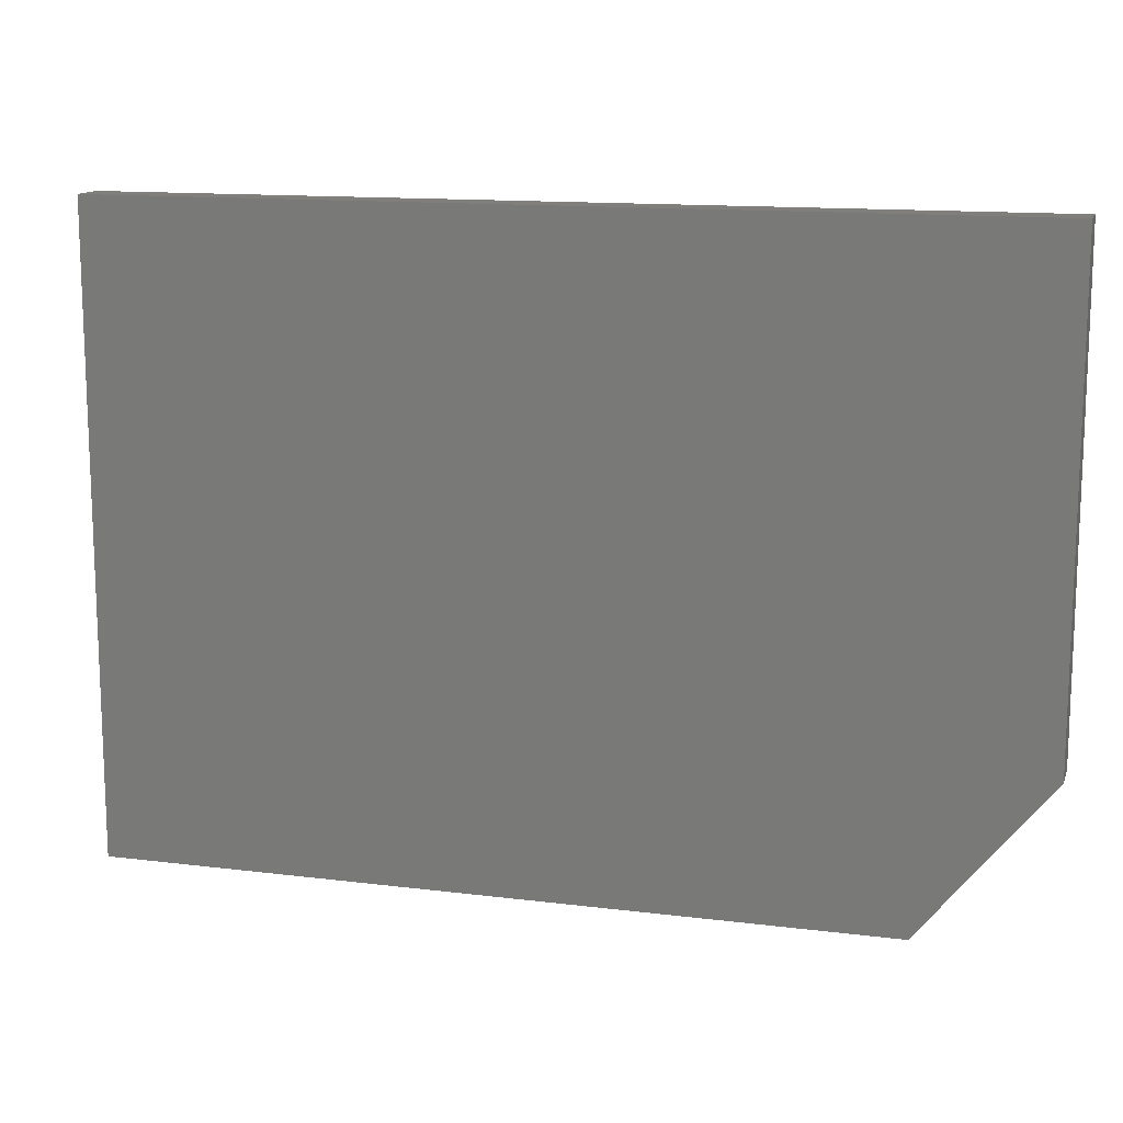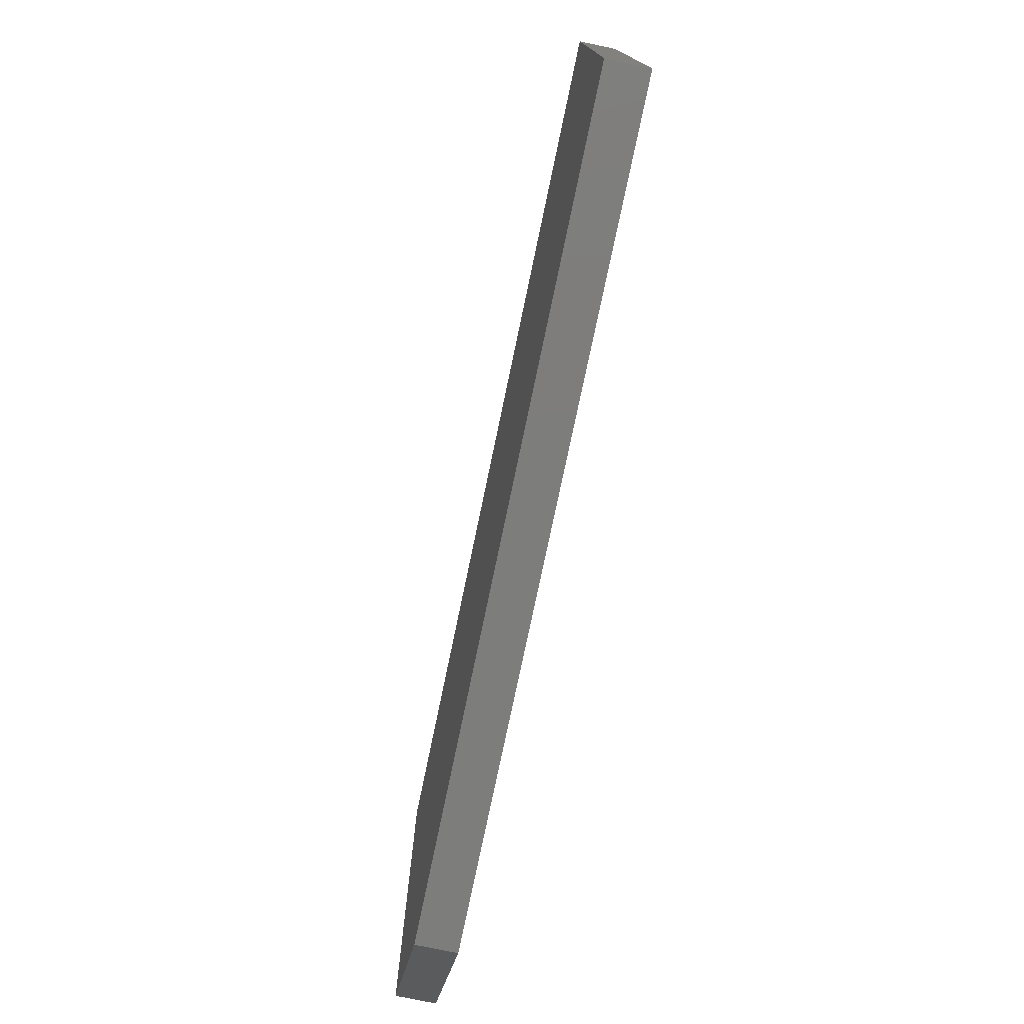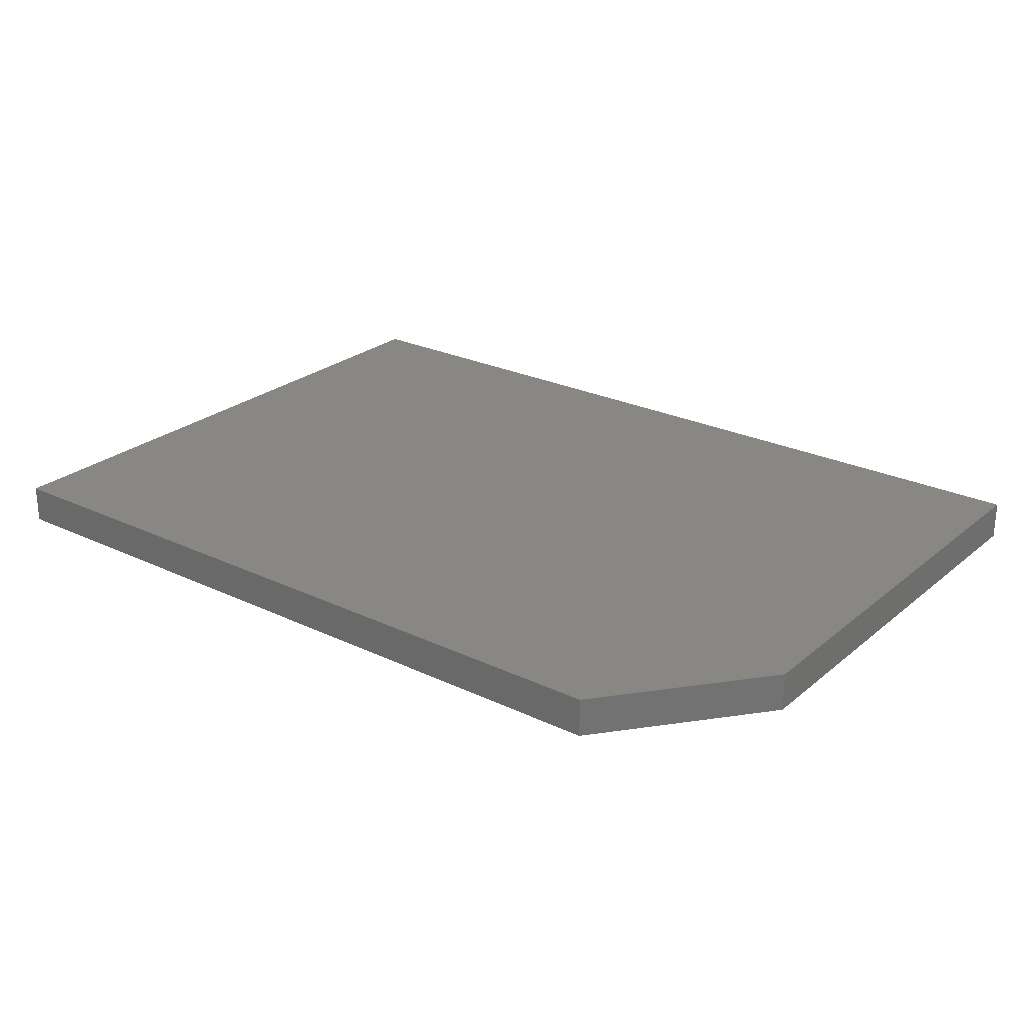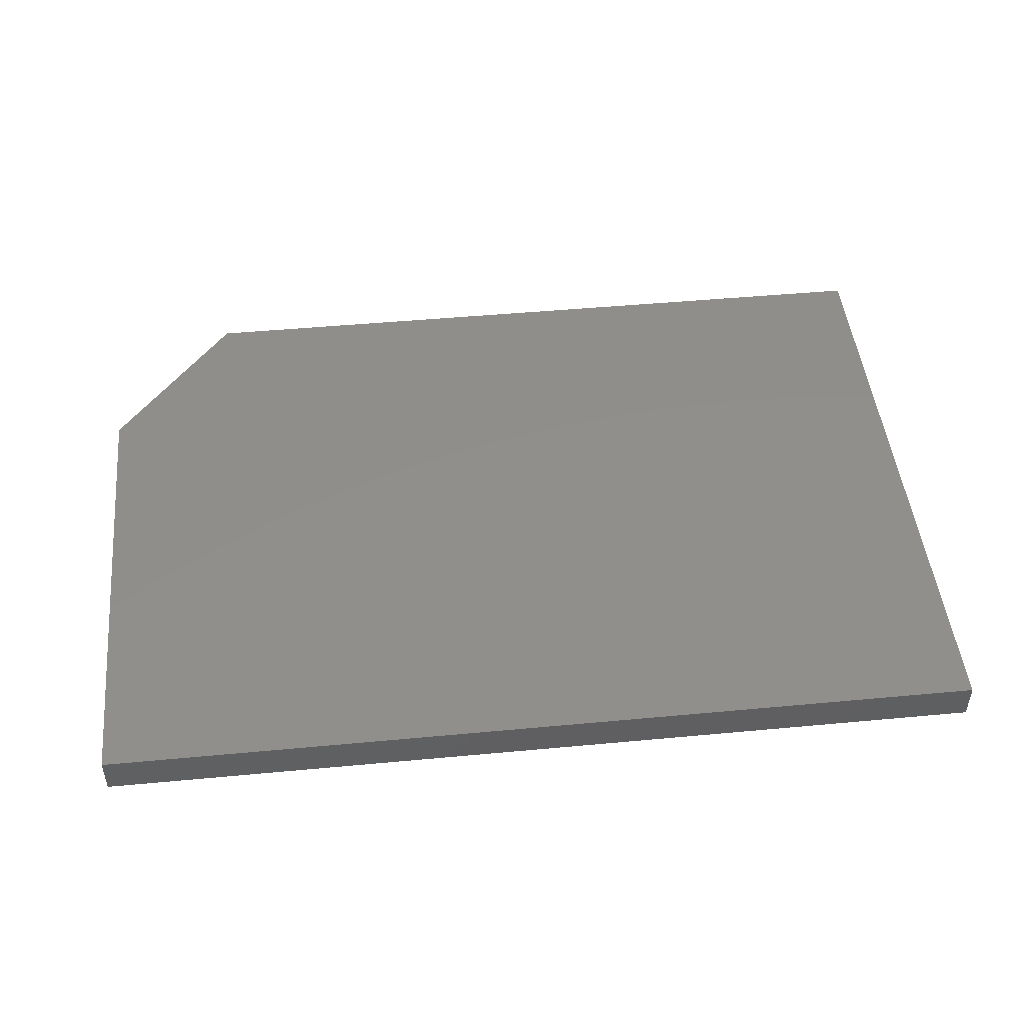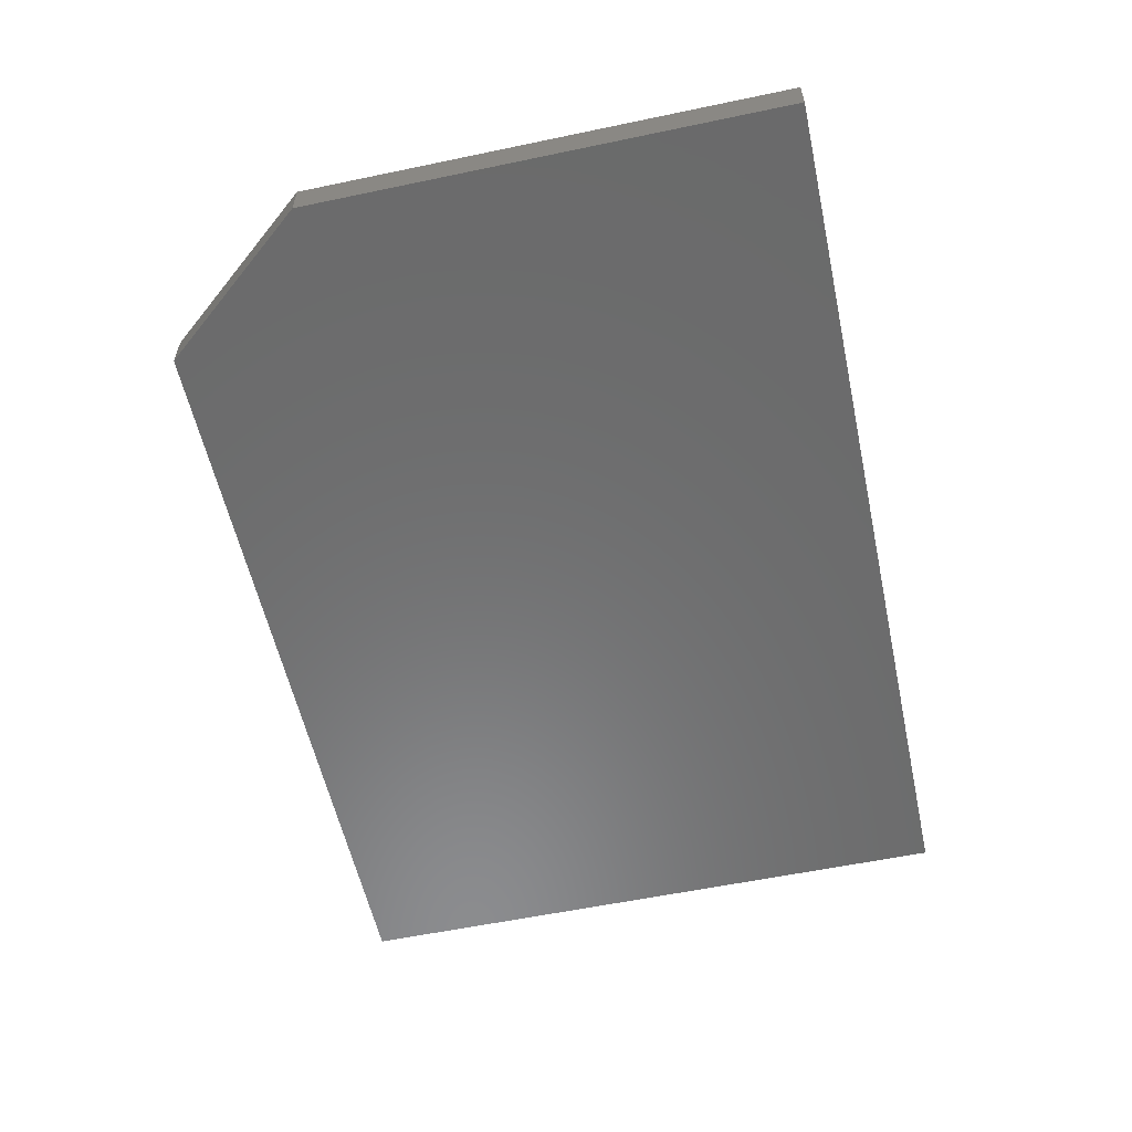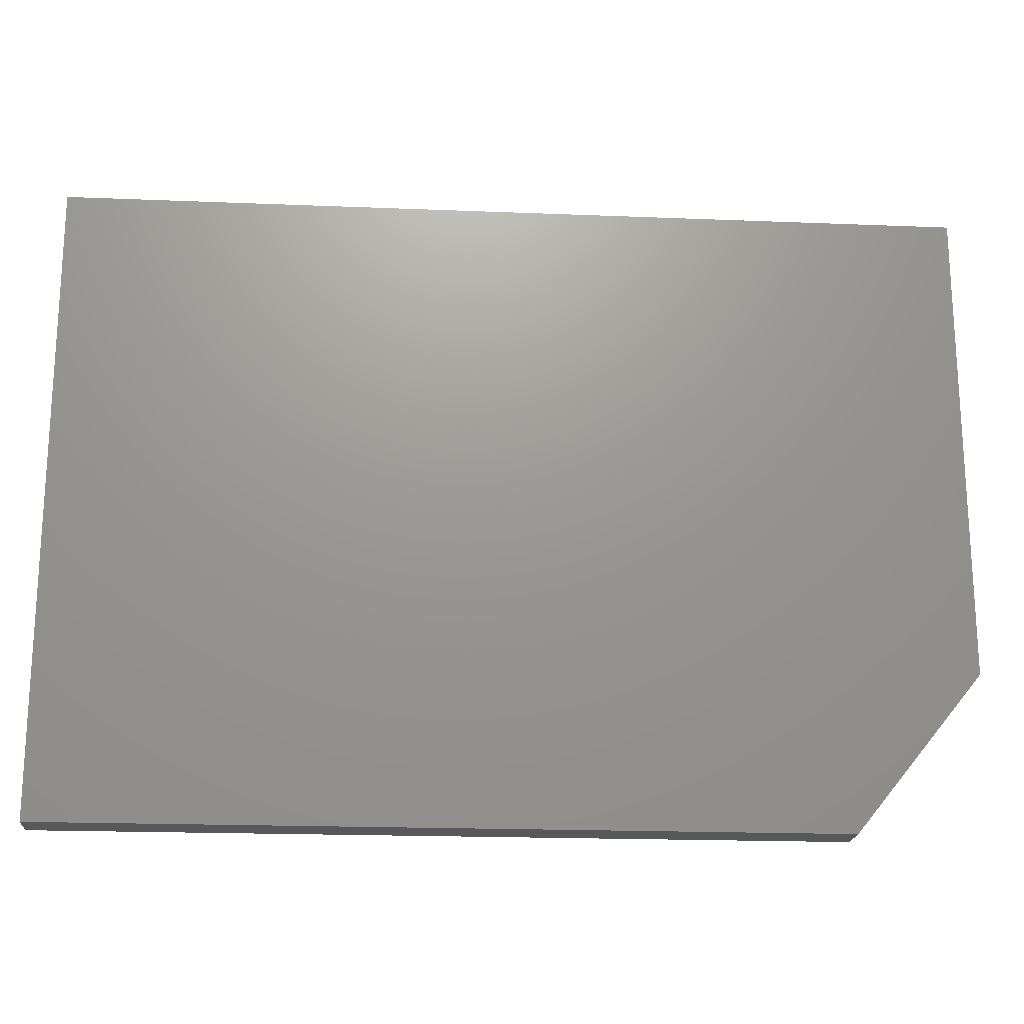
<metadata>
{"format":"stl","ext":"stl","renderer":"f3d","projection":"perspective","resolution":1024,"background":"white","views":[{"elev":13.3,"azim":15.8,"up":"+Y"},{"elev":-76.6,"azim":-101.8,"up":"+Y"},{"elev":25.3,"azim":37.5,"up":"+Z"},{"elev":47.8,"azim":174.0,"up":"+Z"},{"elev":-57.3,"azim":102.3,"up":"+Z"},{"elev":-19.5,"azim":-4.3,"up":"+Y"}]}
</metadata>
<code>
# stl→obj: 10 verts, 16 faces
v 0.7188 -0.0009046 0.03125
v 0 -0.0009046 0.03125
v 0.7188 -0.3828 0.03125
v 0 -0.5078 0.03125
v 0.6172 -0.5078 0.03125
v 0.6172 -0.5078 0
v 0 -0.5078 0
v 0.7188 -0.3828 0
v 0 -0.0009046 0
v 0.7188 -0.0009046 0
f 1 2 3
f 3 2 4
f 3 4 5
f 6 7 8
f 8 7 9
f 8 9 10
f 3 8 1
f 1 8 10
f 4 7 5
f 5 7 6
f 3 5 8
f 8 5 6
f 2 9 4
f 4 9 7
f 1 10 2
f 2 10 9

</code>
